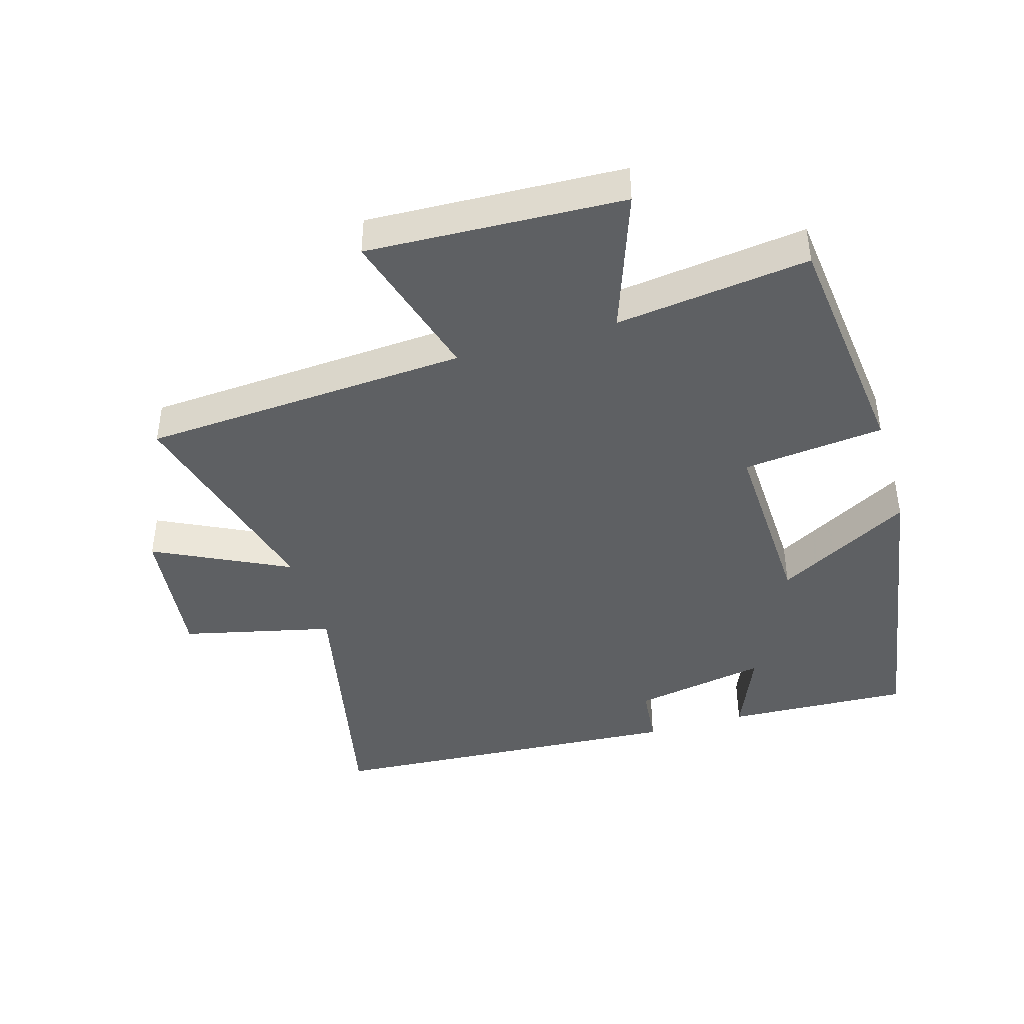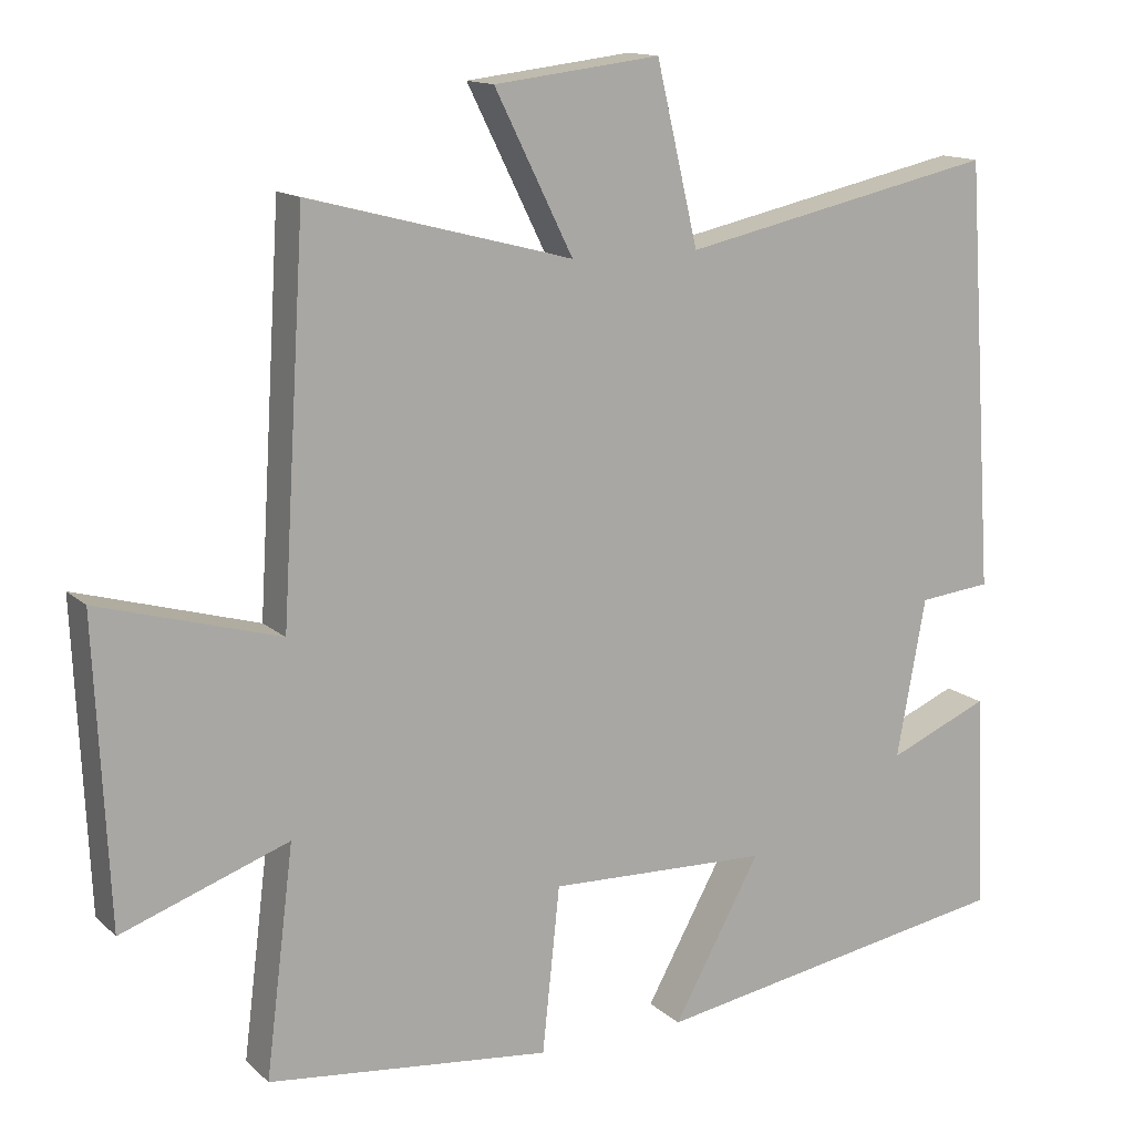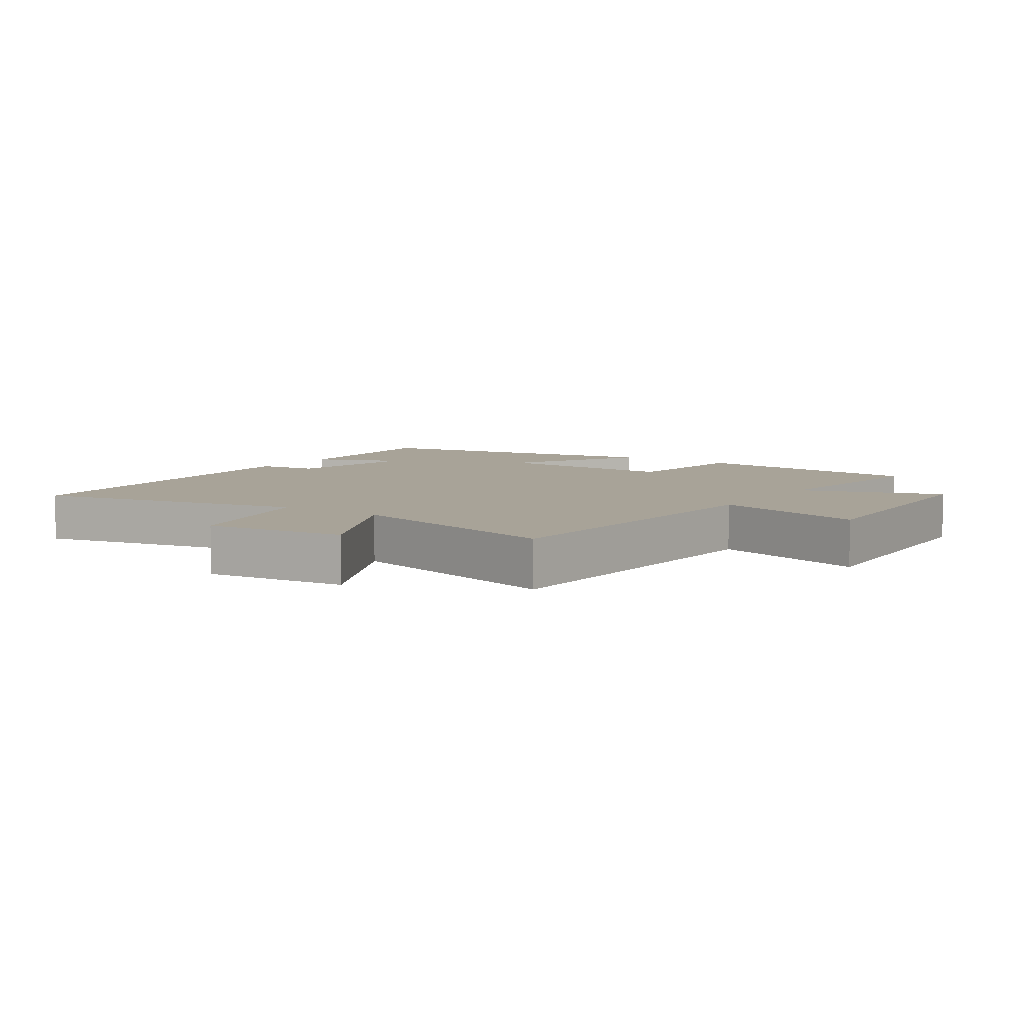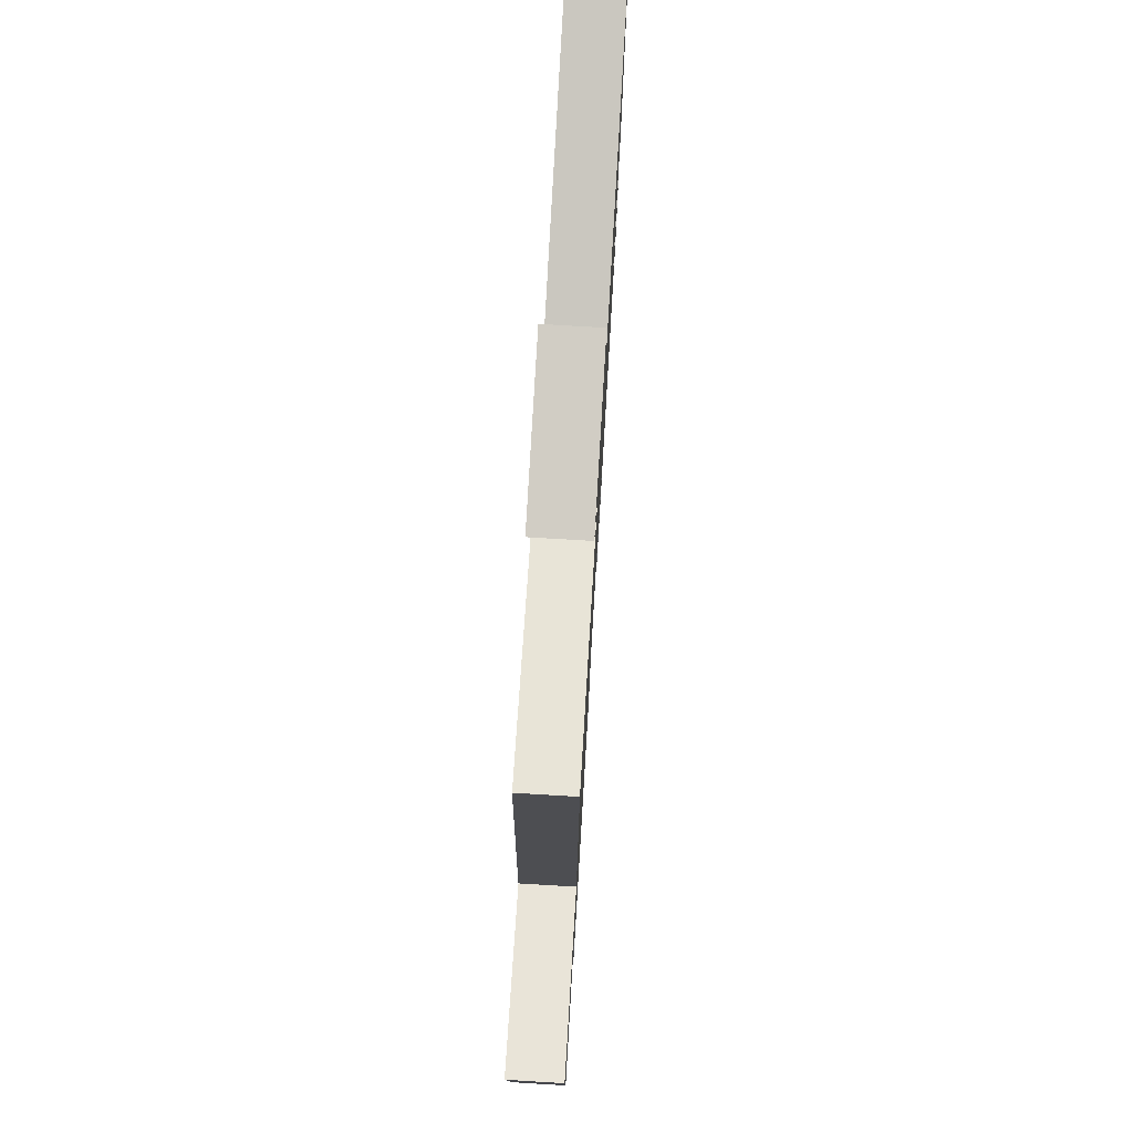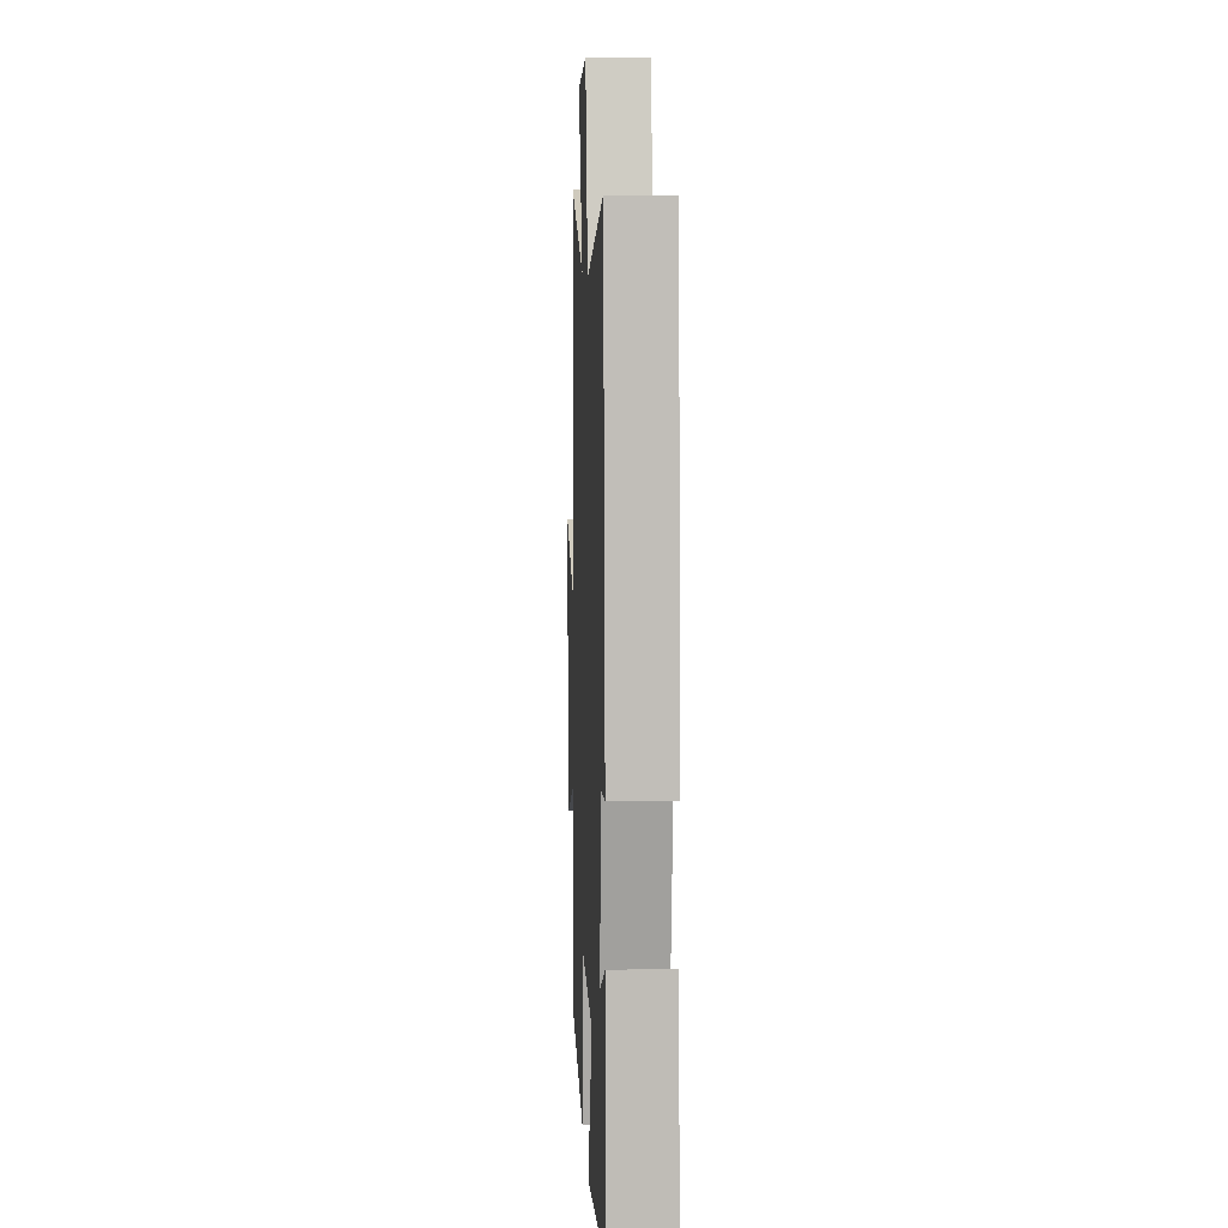
<metadata>
{"format":"obj","ext":"obj","renderer":"f3d","projection":"perspective","resolution":1024,"background":"white","views":[{"elev":-42.6,"azim":106.6,"up":"+Y"},{"elev":13.9,"azim":151.3,"up":"+Z"},{"elev":6.9,"azim":34.2,"up":"+Y"},{"elev":76.4,"azim":93.4,"up":"+Z"},{"elev":8.2,"azim":-92.5,"up":"+Z"}]}
</metadata>
<code>
v -0.514 0.07 -0.419
v -0.5 0.07 -0.134
v -0.367 0.07 -0.19
v -0.405 0.07 0.018
v -0.5 0.07 0.028
v -0.462 0.07 0.589
v -0.047 0.07 0.5
v 0.008 0.07 0.733
v 0.226 0.07 0.707
v 0.123 0.07 0.5
v 0.469 0.07 0.591
v 0.5 0.07 0.087
v 0.737 0.07 0.155
v 0.719 0.07 -0.239
v 0.5 0.07 -0.161
v 0.537 0.07 -0.459
v 0.165 0.07 -0.5
v 0.142 0.07 -0.282
v -0.148 0.07 -0.292
v -0.033 0.07 -0.5
v -0.514 0 -0.419
v -0.5 0 -0.134
v -0.367 0 -0.19
v -0.405 0 0.018
v -0.5 0 0.028
v -0.462 0 0.589
v -0.047 0 0.5
v 0.008 0 0.733
v 0.226 0 0.707
v 0.123 0 0.5
v 0.469 0 0.591
v 0.5 0 0.087
v 0.737 0 0.155
v 0.719 0 -0.239
v 0.5 0 -0.161
v 0.537 0 -0.459
v 0.165 0 -0.5
v 0.142 0 -0.282
v -0.148 0 -0.292
v -0.033 0 -0.5
f 19 20 1 2
f 15 16 17 18
f 15 18 19
f 12 13 14 15
f 10 11 12 15
f 10 15 19
f 7 8 9 10
f 7 10 19
f 4 5 6 7
f 3 4 7 19
f 2 3 19
f 22 21 40 39
f 38 37 36 35
f 39 38 35
f 35 34 33 32
f 35 32 31 30
f 39 35 30
f 30 29 28 27
f 39 30 27
f 27 26 25 24
f 39 27 24 23
f 39 23 22
f 1 21 22 2
f 2 22 23 3
f 3 23 24 4
f 4 24 25 5
f 5 25 26 6
f 6 26 27 7
f 7 27 28 8
f 8 28 29 9
f 9 29 30 10
f 10 30 31 11
f 11 31 32 12
f 12 32 33 13
f 13 33 34 14
f 14 34 35 15
f 15 35 36 16
f 16 36 37 17
f 17 37 38 18
f 18 38 39 19
f 19 39 40 20
f 20 40 21 1

</code>
